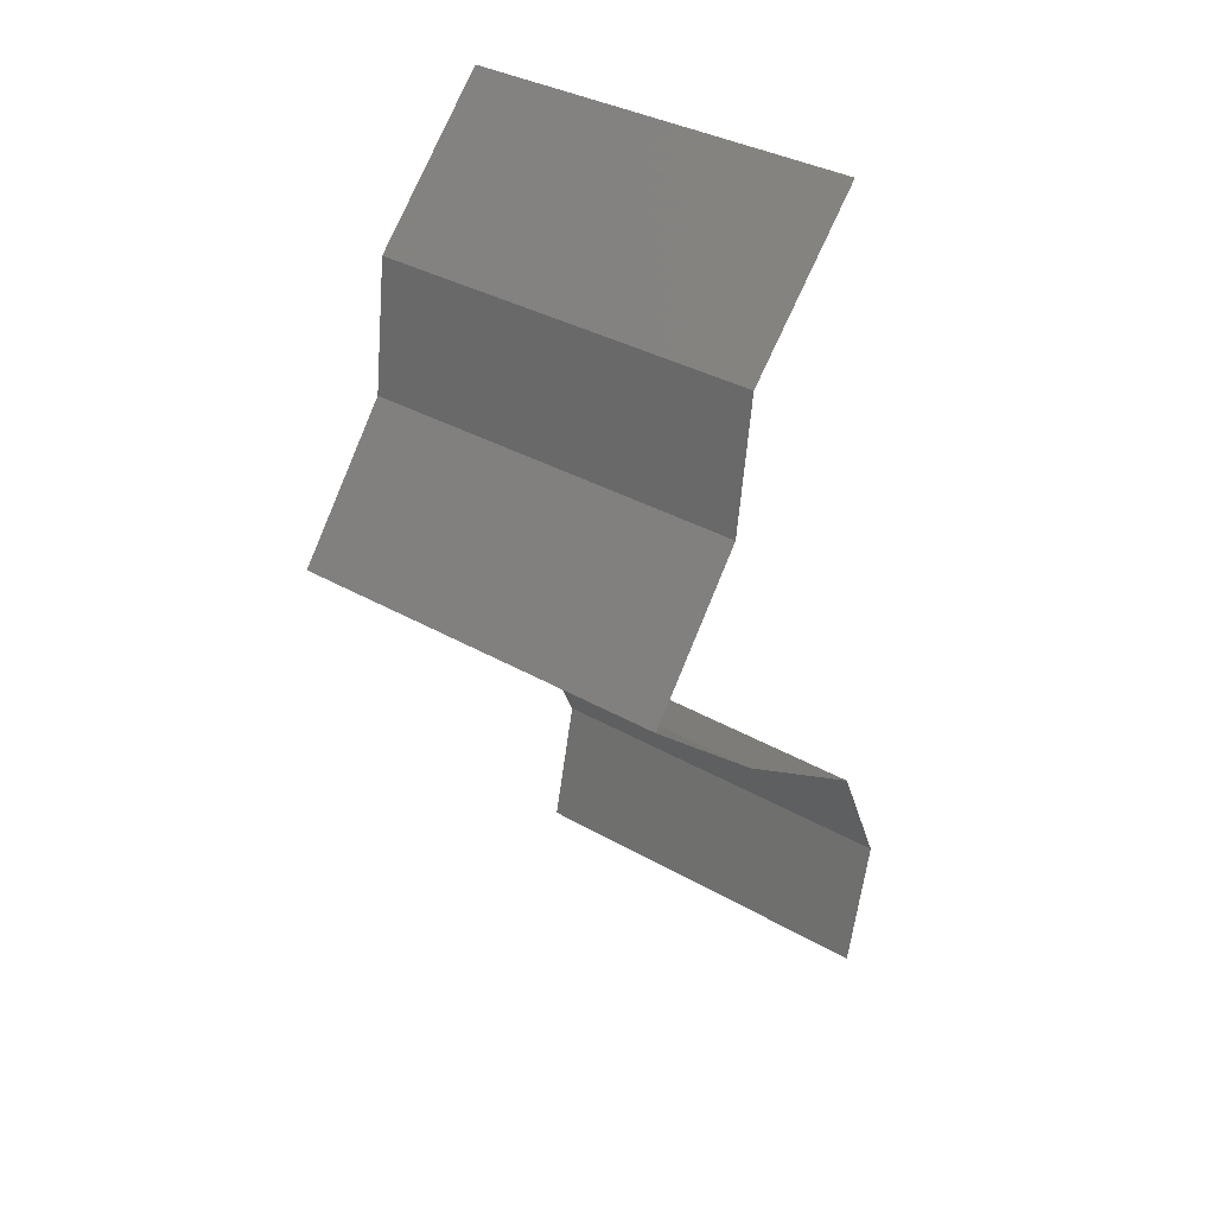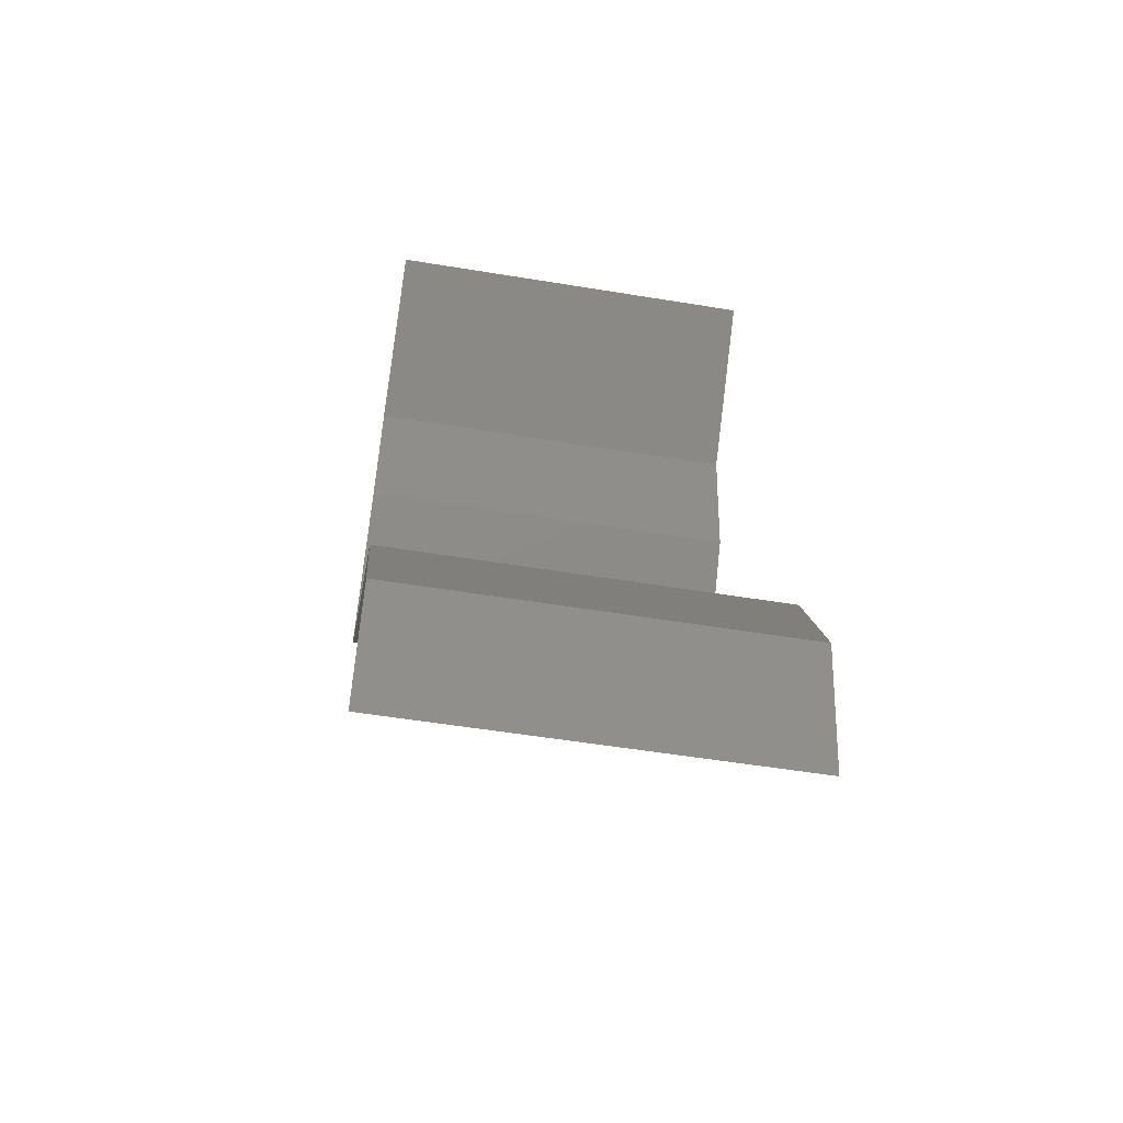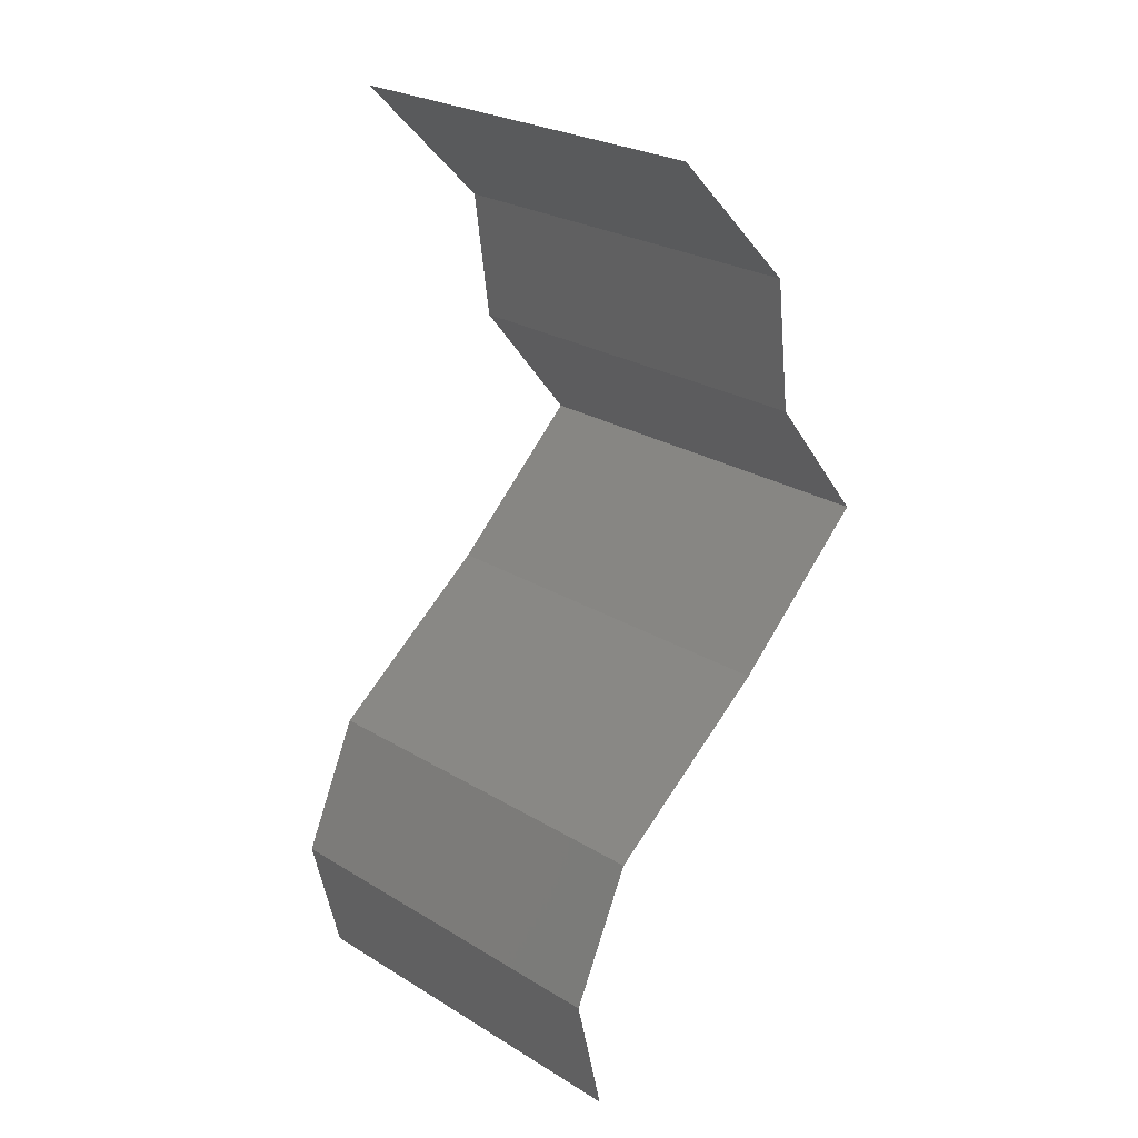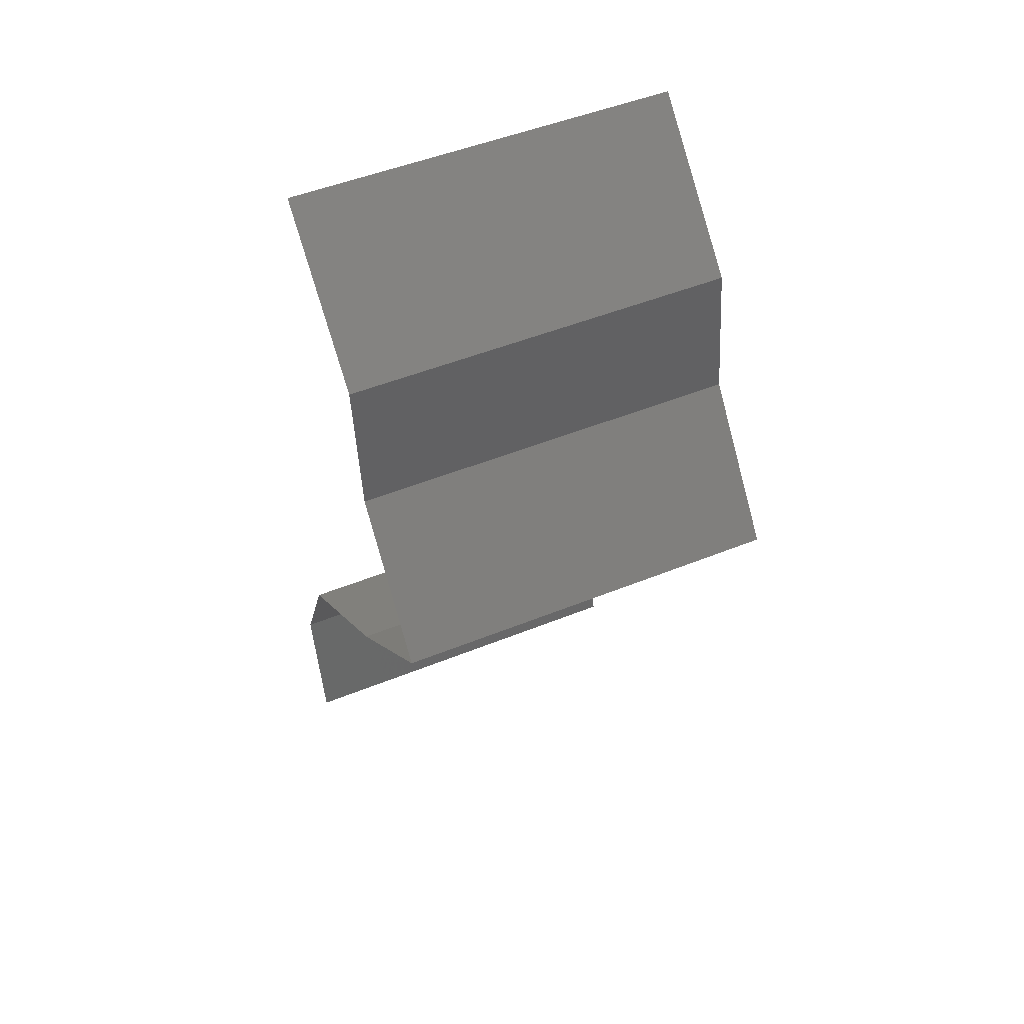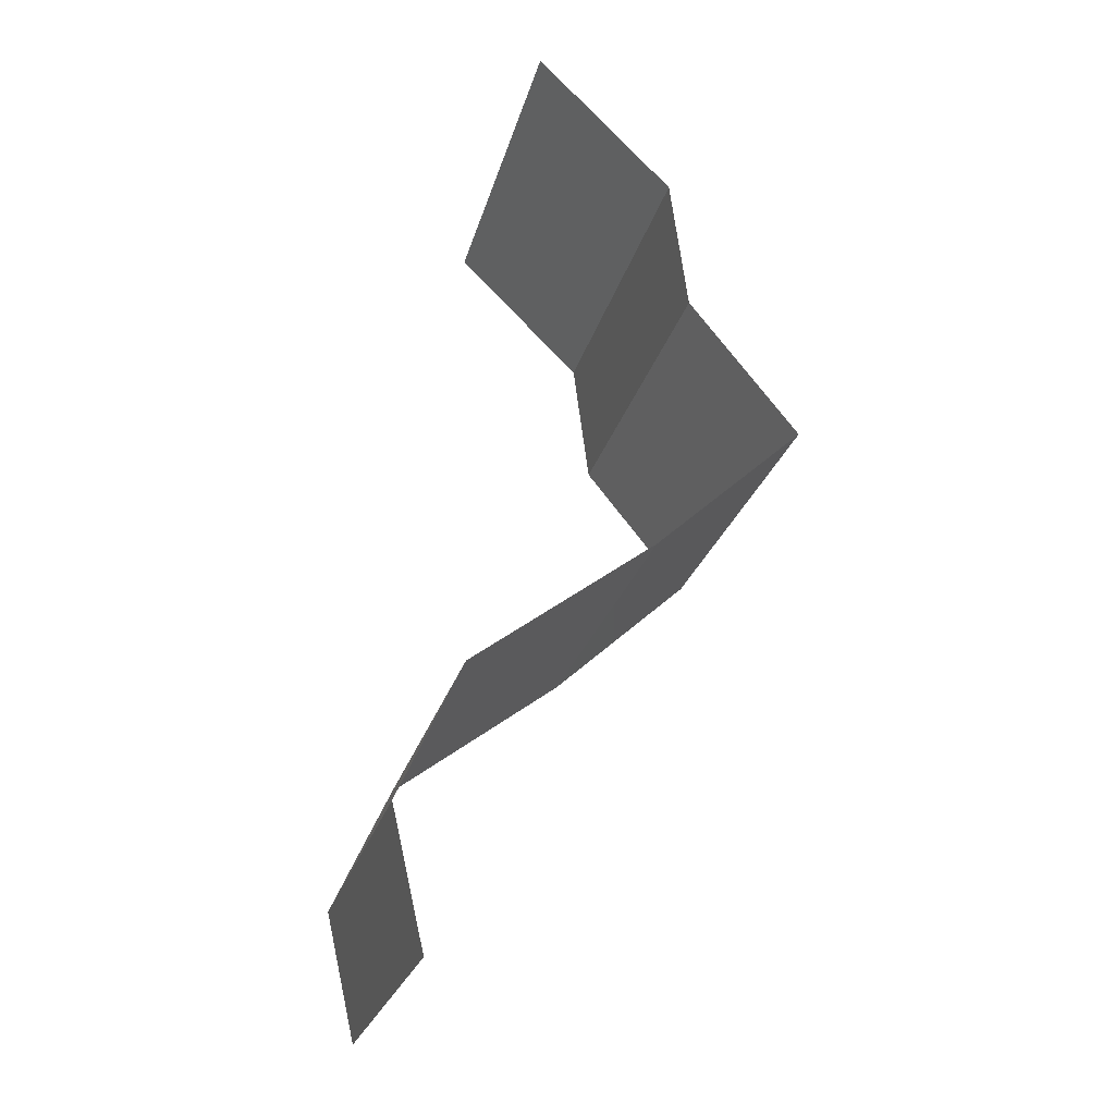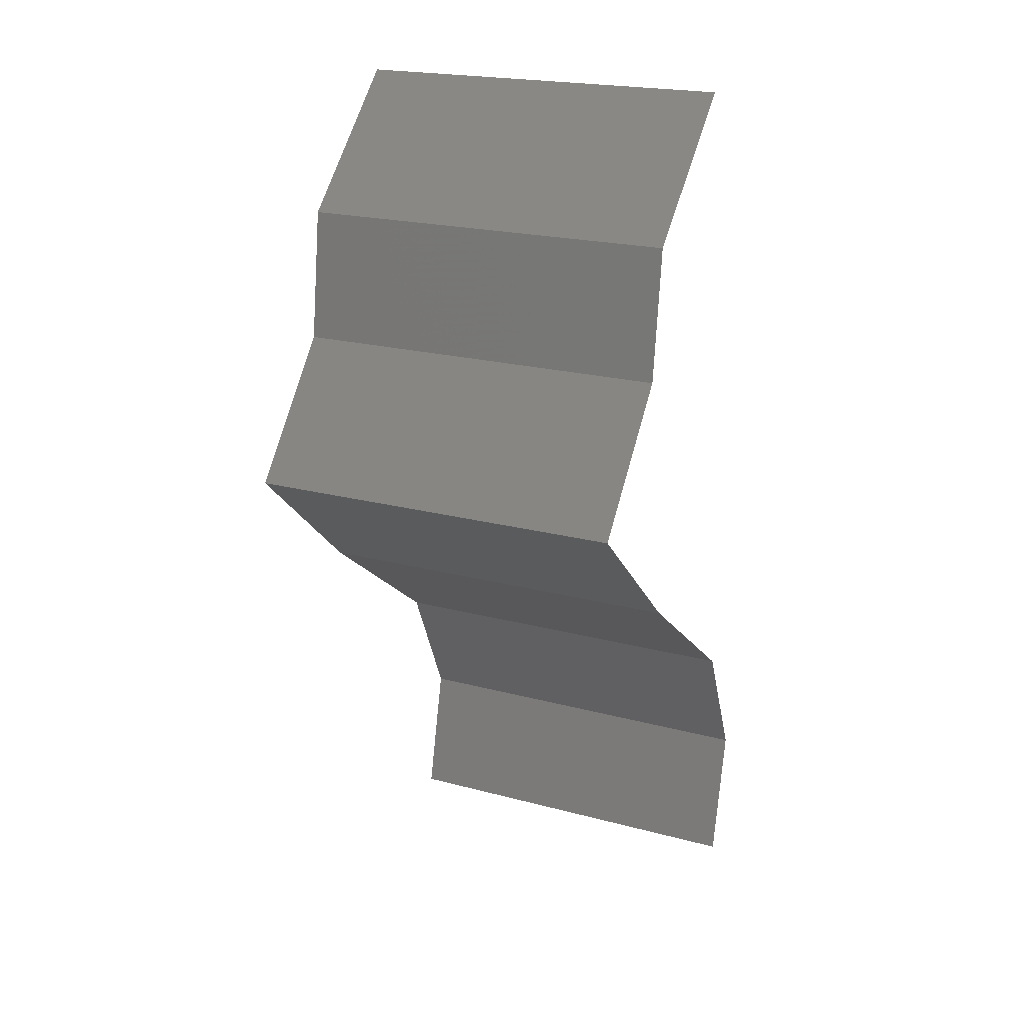
<metadata>
{"format":"stl","ext":"stl","renderer":"f3d","projection":"perspective","resolution":1024,"background":"white","views":[{"elev":35.3,"azim":127.2,"up":"+Y"},{"elev":-54.0,"azim":-99.9,"up":"+Y"},{"elev":26.2,"azim":-46.4,"up":"+Y"},{"elev":49.2,"azim":65.8,"up":"+Y"},{"elev":-24.1,"azim":-13.8,"up":"+Y"},{"elev":20.9,"azim":115.8,"up":"+Y"}]}
</metadata>
<code>
# stl→obj: 38 verts, 56 faces
v 0.03785 0.04731 0
v 0.03785 0.04731 0.01
v 0.03444 0.05069 0.005
v 0.03103 0.05406 0.02
v 0.03103 0.05406 0.01
v 0.03444 0.05069 0.015
v 0.03103 0.05406 0
v 0.03785 0.04731 0.02
v 0.03875 0.04055 0.01
v 0.0383 0.04393 0.005
v 0.03875 0.04055 0.02
v 0.0383 0.04393 0.015
v 0.03875 0.04055 0
v 0.04149 0.03717 0.015
v 0.04423 0.03379 0
v 0.04423 0.03379 0.01
v 0.04149 0.03717 0.005
v 0.04423 0.03379 0.02
v 0.03679 0.02703 0
v 0.04051 0.03041 0.005
v 0.03679 0.02703 0.02
v 0.04051 0.03041 0.015
v 0.03679 0.02703 0.01
v 0.02771 0.02027 0.02
v 0.03225 0.02365 0.01432
v 0.02771 0.02027 0
v 0.03225 0.02365 0.005729
v 0.02771 0.02027 0.01
v 0.02614 0.0169 0.015
v 0.02457 0.01352 0
v 0.02457 0.01352 0.01
v 0.02614 0.0169 0.005
v 0.02457 0.01352 0.02
v 0.02615 0.006758 0.02
v 0.02536 0.01014 0.015
v 0.02615 0.006758 0.01
v 0.02536 0.01014 0.005
v 0.02615 0.006758 0
f 1 2 3
f 4 5 6
f 5 7 3
f 2 8 6
f 2 5 3
f 5 2 6
f 7 1 3
f 8 4 6
f 9 2 10
f 11 8 12
f 1 13 10
f 2 9 12
f 2 1 10
f 8 2 12
f 13 9 10
f 9 11 12
f 11 9 14
f 15 16 17
f 9 13 17
f 16 18 14
f 16 9 17
f 9 16 14
f 18 11 14
f 13 15 17
f 15 19 20
f 21 18 22
f 18 16 22
f 19 23 20
f 20 23 22
f 16 20 22
f 16 15 20
f 23 21 22
f 24 21 25
f 19 26 27
f 23 27 25
f 27 28 25
f 21 23 25
f 26 28 27
f 23 19 27
f 28 24 25
f 24 28 29
f 30 31 32
f 31 33 29
f 28 26 32
f 31 28 32
f 28 31 29
f 33 24 29
f 26 30 32
f 34 33 35
f 36 31 37
f 30 38 37
f 31 36 35
f 31 30 37
f 33 31 35
f 38 36 37
f 36 34 35

</code>
